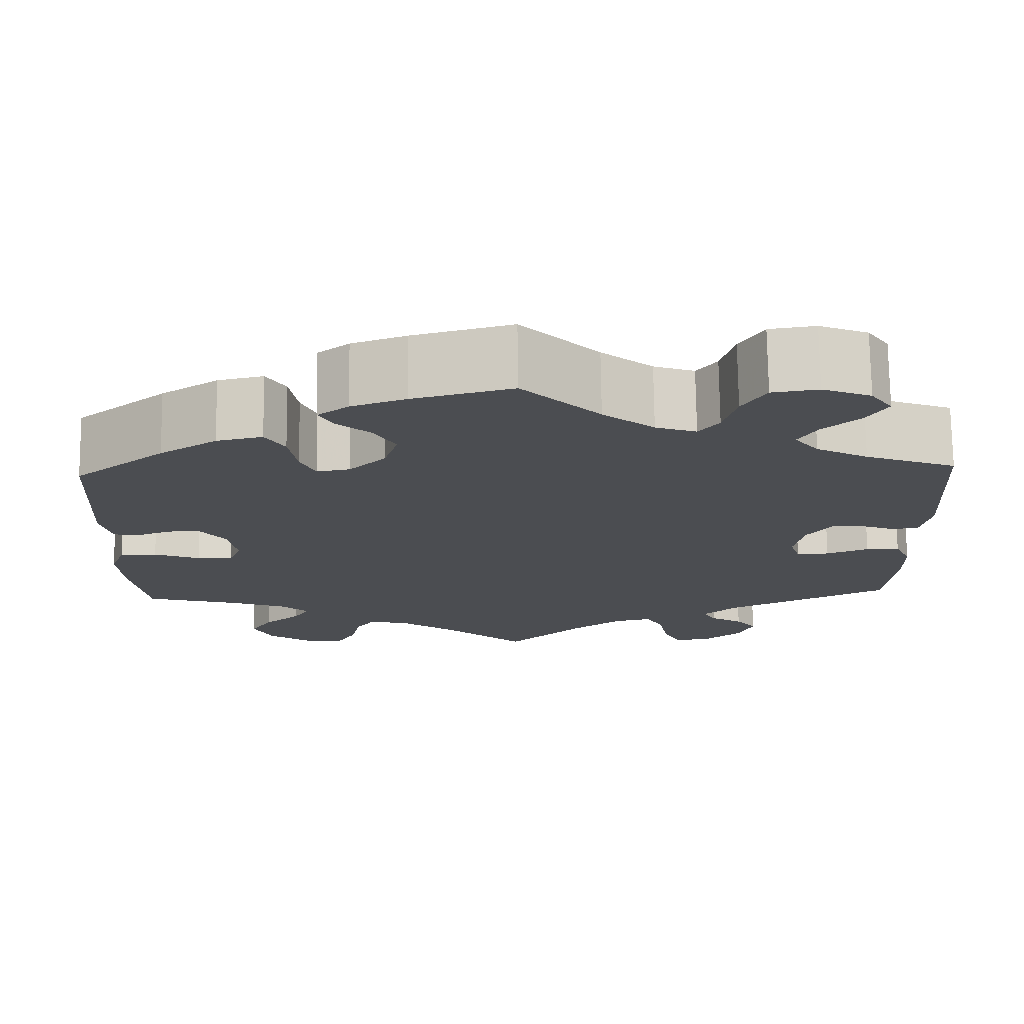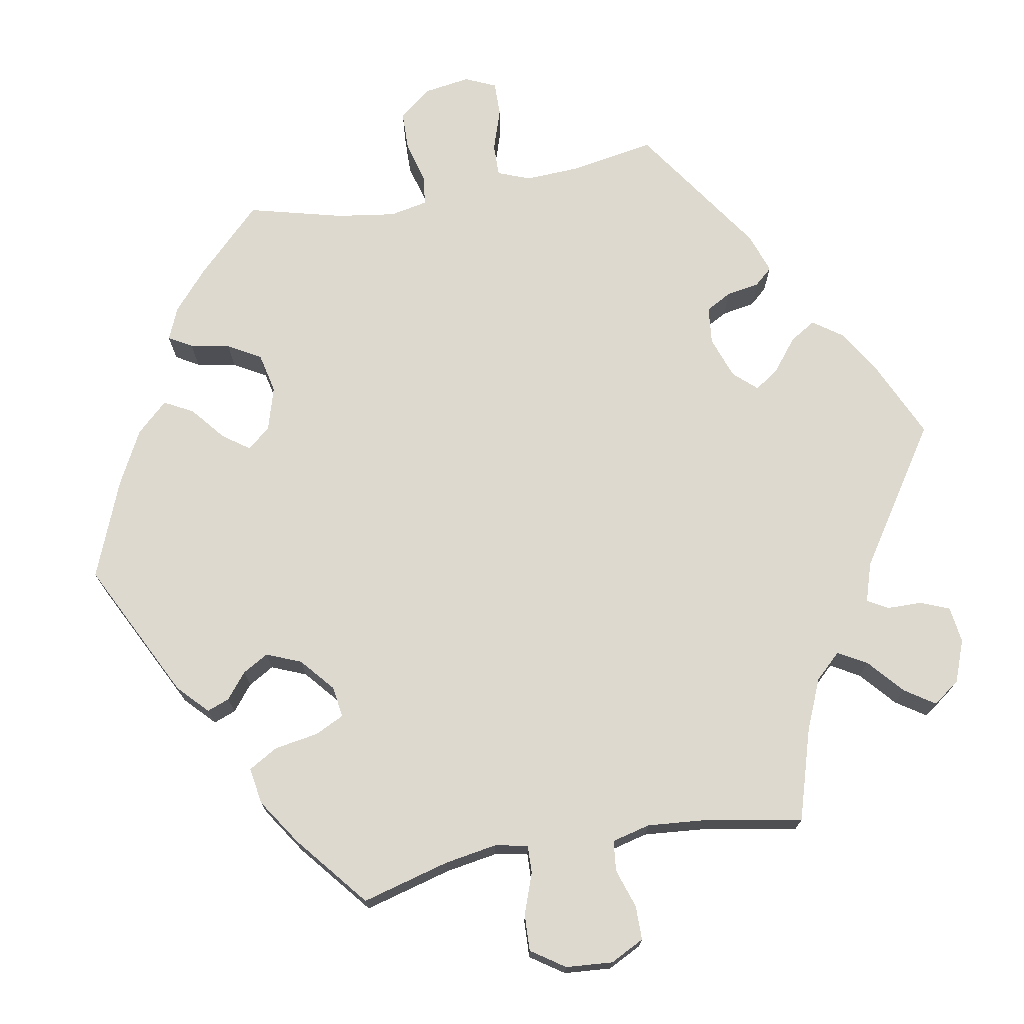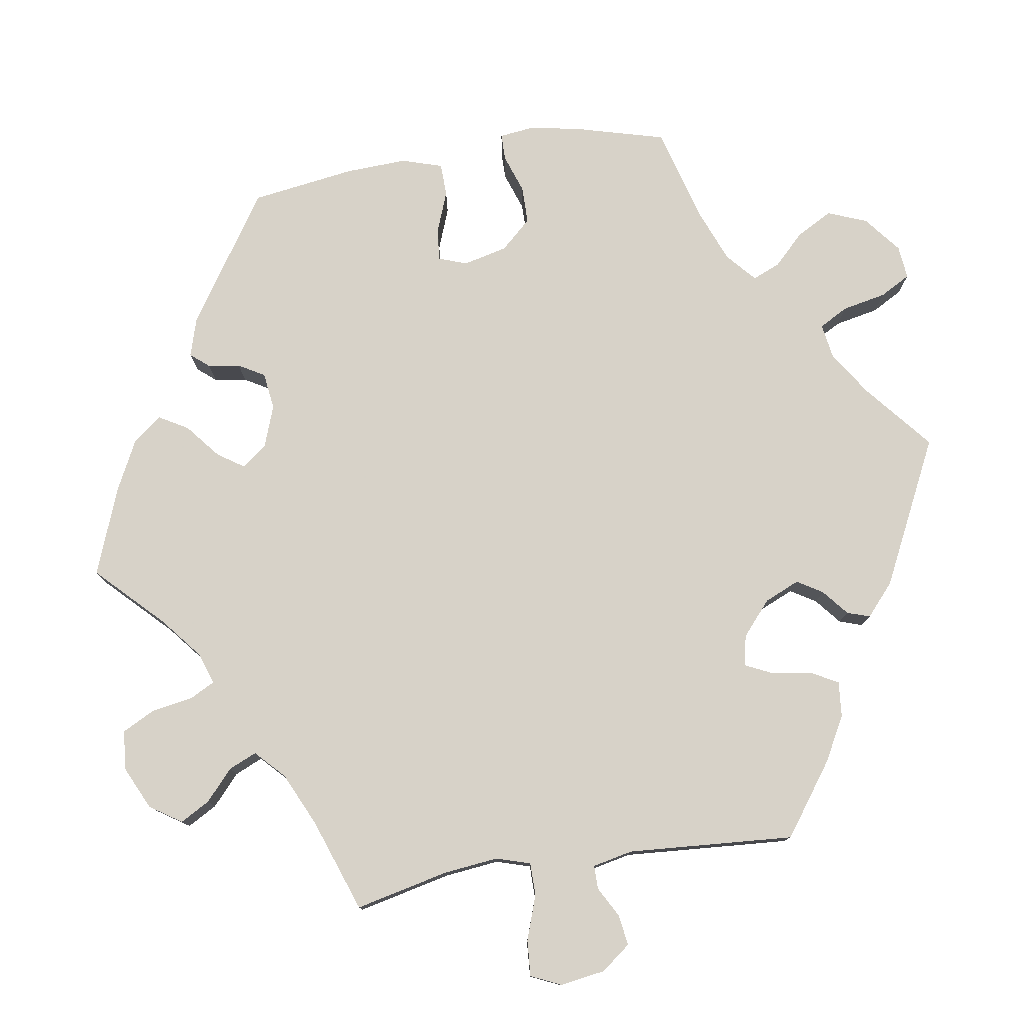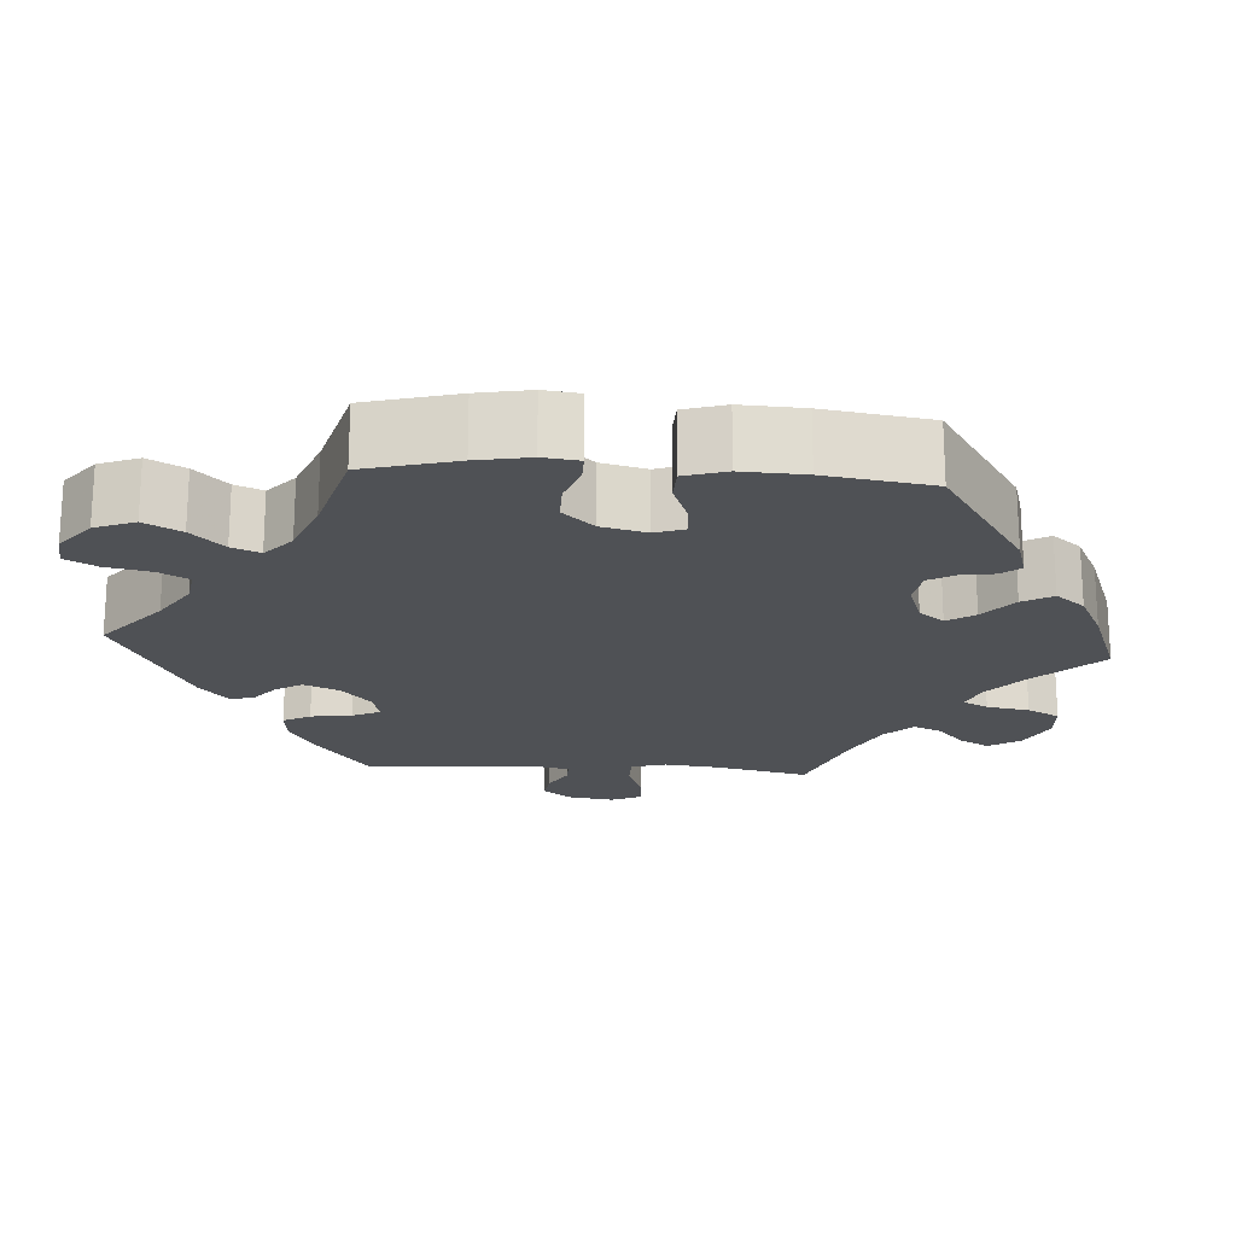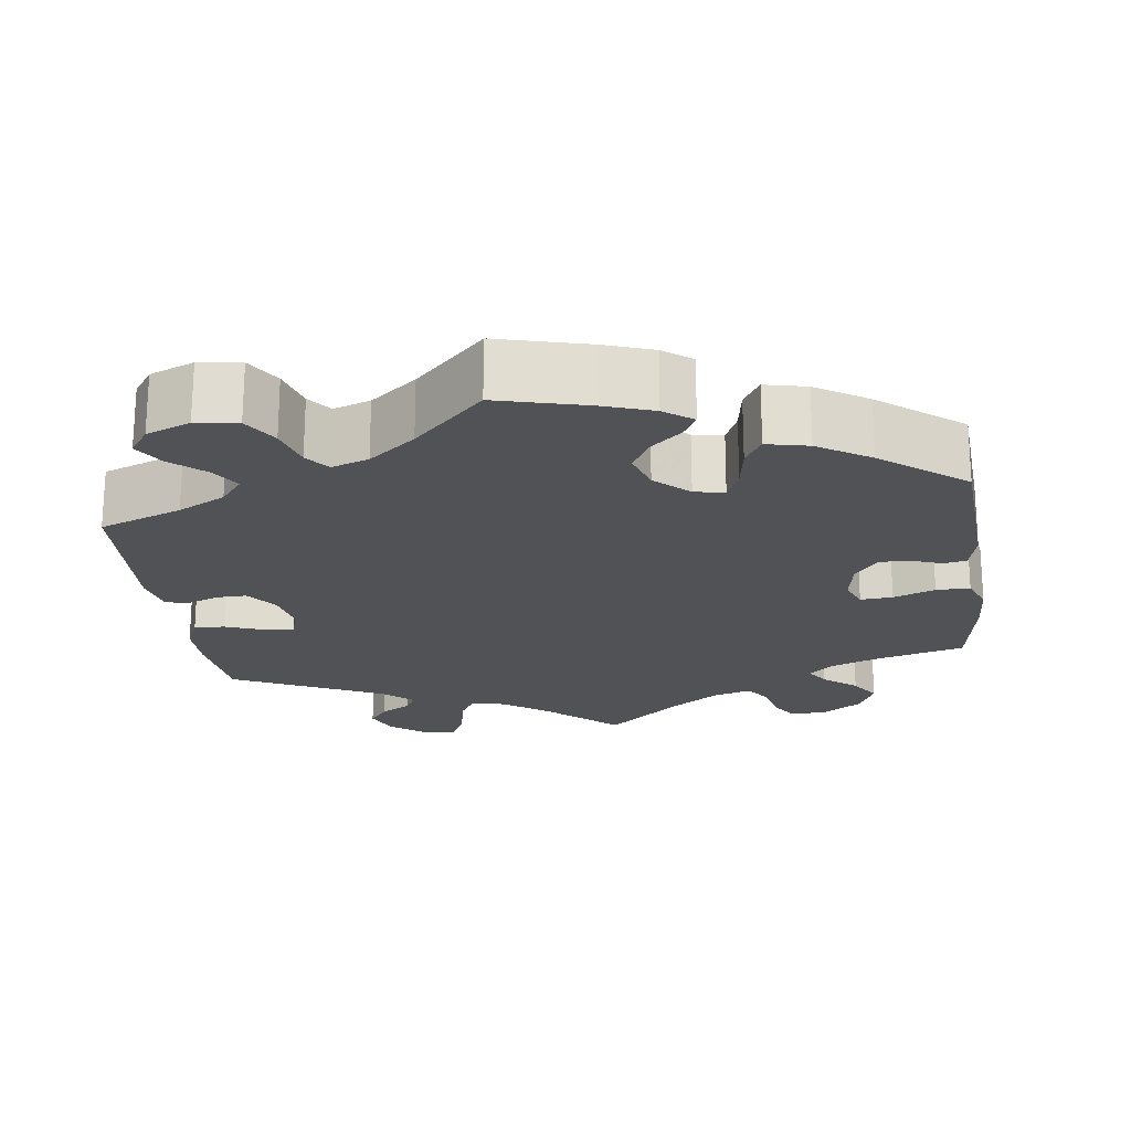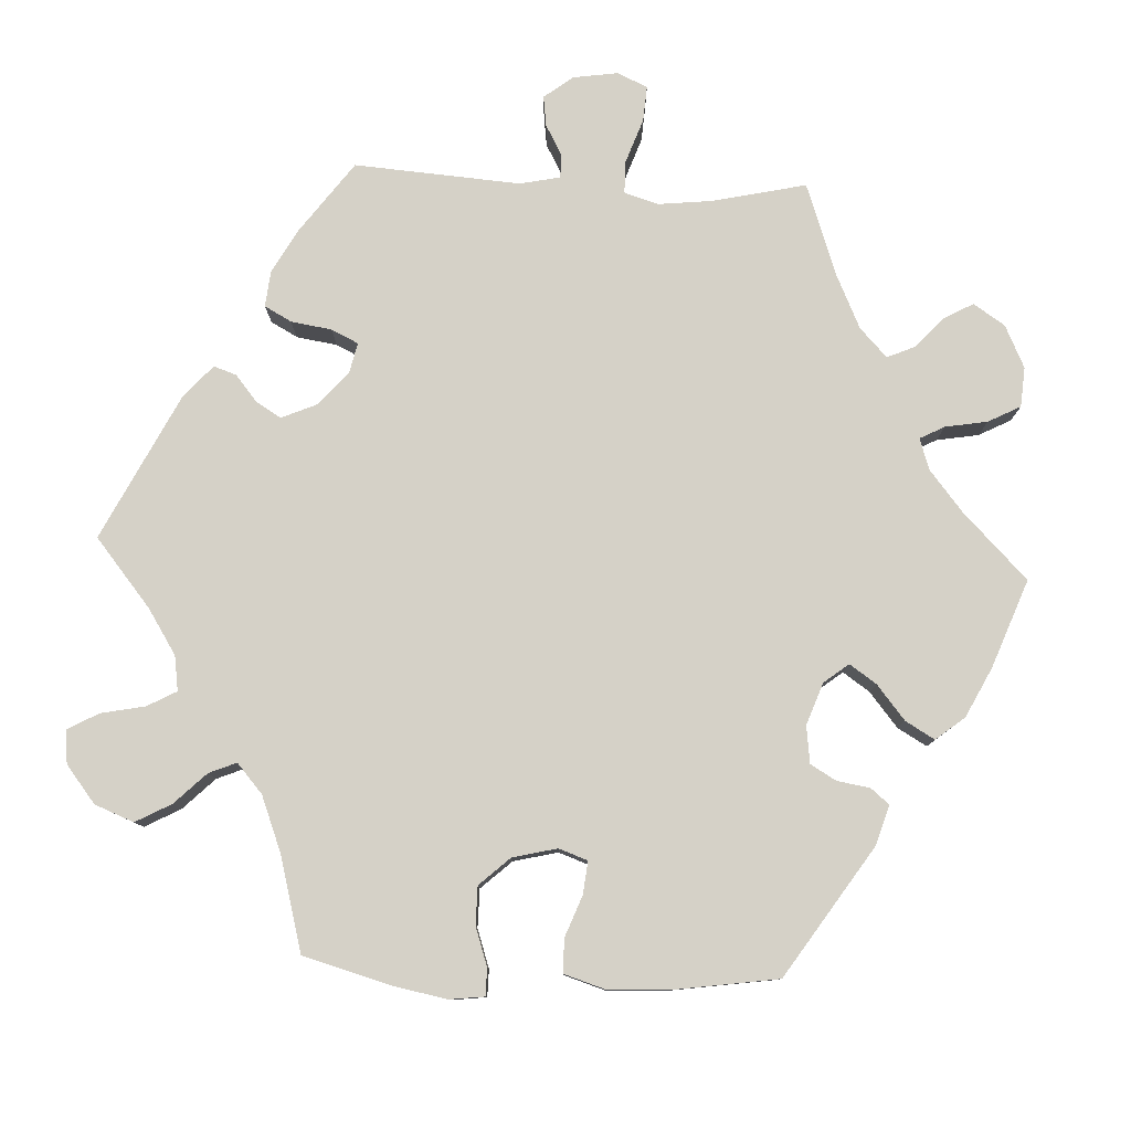
<metadata>
{"format":"obj","ext":"obj","renderer":"f3d","projection":"perspective","resolution":1024,"background":"white","views":[{"elev":73.9,"azim":179.3,"up":"+Z"},{"elev":71.8,"azim":139.5,"up":"+Y"},{"elev":77.4,"azim":-159.1,"up":"+Y"},{"elev":-19.7,"azim":25.9,"up":"+Y"},{"elev":-20.7,"azim":7.8,"up":"+Y"},{"elev":79.2,"azim":32.7,"up":"+Y"}]}
</metadata>
<code>
v 0.512 0.07 0.092
v 0.5 0.07 0.041
v 0.47 0.07 0.036
v 0.431 0.07 0.051
v 0.393 0.07 0.051
v 0.364 0.07 0.013
v 0.354 0.07 -0.043
v 0.369 0.07 -0.08
v 0.41 0.07 -0.077
v 0.463 0.07 -0.057
v 0.506 0.07 -0.057
v 0.523 0.07 -0.101
v 0.519 0.07 -0.171
v 0.5 0.07 -0.289
v 0.389 0.07 -0.319
v 0.326 0.07 -0.343
v 0.294 0.07 -0.371
v 0.313 0.07 -0.401
v 0.355 0.07 -0.436
v 0.38 0.07 -0.475
v 0.358 0.07 -0.521
v 0.309 0.07 -0.555
v 0.261 0.07 -0.558
v 0.239 0.07 -0.521
v 0.228 0.07 -0.47
v 0.205 0.07 -0.439
v 0.157 0.07 -0.453
v 0.096 0.07 -0.496
v 0 0.07 -0.578
v -0.09 0.07 -0.495
v -0.146 0.07 -0.454
v -0.19 0.07 -0.444
v -0.211 0.07 -0.48
v -0.222 0.07 -0.539
v -0.242 0.07 -0.58
v -0.284 0.07 -0.576
v -0.329 0.07 -0.54
v -0.347 0.07 -0.497
v -0.323 0.07 -0.466
v -0.285 0.07 -0.443
v -0.27 0.07 -0.417
v -0.309 0.07 -0.382
v -0.5 0.07 -0.289
v -0.512 0.07 -0.178
v -0.511 0.07 -0.113
v -0.492 0.07 -0.071
v -0.453 0.07 -0.072
v -0.404 0.07 -0.091
v -0.366 0.07 -0.094
v -0.354 0.07 -0.056
v -0.365 0.07 0
v -0.394 0.07 0.039
v -0.432 0.07 0.038
v -0.472 0.07 0.023
v -0.502 0.07 0.029
v -0.513 0.07 0.082
v -0.5 0.07 0.289
v -0.395 0.07 0.328
v -0.335 0.07 0.359
v -0.307 0.07 0.394
v -0.329 0.07 0.43
v -0.372 0.07 0.468
v -0.395 0.07 0.506
v -0.37 0.07 0.541
v -0.314 0.07 0.563
v -0.261 0.07 0.555
v -0.234 0.07 0.511
v -0.219 0.07 0.457
v -0.196 0.07 0.427
v -0.149 0.07 0.443
v -0.09 0.07 0.49
v -0.001 0.07 0.578
v 0.113 0.07 0.548
v 0.176 0.07 0.526
v 0.212 0.07 0.499
v 0.195 0.07 0.469
v 0.156 0.07 0.435
v 0.132 0.07 0.393
v 0.148 0.07 0.343
v 0.19 0.07 0.303
v 0.228 0.07 0.296
v 0.245 0.07 0.334
v 0.254 0.07 0.39
v 0.276 0.07 0.426
v 0.329 0.07 0.414
v 0.395 0.07 0.372
v 0.5 0.07 0.289
v 0.512 0 0.092
v 0.5 0 0.041
v 0.47 0 0.036
v 0.431 0 0.051
v 0.393 0 0.051
v 0.364 0 0.013
v 0.354 0 -0.043
v 0.369 0 -0.08
v 0.41 0 -0.077
v 0.463 0 -0.057
v 0.506 0 -0.057
v 0.523 0 -0.101
v 0.519 0 -0.171
v 0.5 0 -0.289
v 0.389 0 -0.319
v 0.326 0 -0.343
v 0.294 0 -0.371
v 0.313 0 -0.401
v 0.355 0 -0.436
v 0.38 0 -0.475
v 0.358 0 -0.521
v 0.309 0 -0.555
v 0.261 0 -0.558
v 0.239 0 -0.521
v 0.228 0 -0.47
v 0.205 0 -0.439
v 0.157 0 -0.453
v 0.096 0 -0.496
v 0 0 -0.578
v -0.09 0 -0.495
v -0.146 0 -0.454
v -0.19 0 -0.444
v -0.211 0 -0.48
v -0.222 0 -0.539
v -0.242 0 -0.58
v -0.284 0 -0.576
v -0.329 0 -0.54
v -0.347 0 -0.497
v -0.323 0 -0.466
v -0.285 0 -0.443
v -0.27 0 -0.417
v -0.309 0 -0.382
v -0.5 0 -0.289
v -0.512 0 -0.178
v -0.511 0 -0.113
v -0.492 0 -0.071
v -0.453 0 -0.072
v -0.404 0 -0.091
v -0.366 0 -0.094
v -0.354 0 -0.056
v -0.365 0 0
v -0.394 0 0.039
v -0.432 0 0.038
v -0.472 0 0.023
v -0.502 0 0.029
v -0.513 0 0.082
v -0.5 0 0.289
v -0.395 0 0.328
v -0.335 0 0.359
v -0.307 0 0.394
v -0.329 0 0.43
v -0.372 0 0.468
v -0.395 0 0.506
v -0.37 0 0.541
v -0.314 0 0.563
v -0.261 0 0.555
v -0.234 0 0.511
v -0.219 0 0.457
v -0.196 0 0.427
v -0.149 0 0.443
v -0.09 0 0.49
v -0.001 0 0.578
v 0.113 0 0.548
v 0.176 0 0.526
v 0.212 0 0.499
v 0.195 0 0.469
v 0.156 0 0.435
v 0.132 0 0.393
v 0.148 0 0.343
v 0.19 0 0.303
v 0.228 0 0.296
v 0.245 0 0.334
v 0.254 0 0.39
v 0.276 0 0.426
v 0.329 0 0.414
v 0.395 0 0.372
v 0.5 0 0.289
f 82 83 84 85
f 81 82 85 86
f 74 75 76 77
f 74 77 78
f 71 72 73 74
f 70 71 74 78
f 69 70 78 79
f 65 66 67 68
f 65 68 69
f 64 65 69
f 61 62 63 64
f 60 61 64 69
f 59 60 69 79
f 55 56 57 58
f 53 54 55 58
f 52 53 58 59
f 51 52 59 79
f 45 46 47 48
f 45 48 49
f 42 43 44 45
f 41 42 45 49
f 37 38 39 40
f 37 40 41
f 36 37 41
f 33 34 35 36
f 32 33 36 41
f 31 32 41 49
f 28 29 30
f 27 28 30 31
f 26 27 31 49
f 22 23 24 25
f 22 25 26
f 21 22 26
f 18 19 20 21
f 17 18 21 26
f 16 17 26 49
f 12 13 14 15
f 9 10 11 12
f 8 9 12 15
f 7 8 15 16
f 1 2 3 4
f 1 4 5
f 81 86 87 1
f 50 51 79 80
f 7 16 49 50
f 6 7 50 80
f 5 6 80 81
f 1 5 81
f 172 171 170 169
f 173 172 169 168
f 164 163 162 161
f 165 164 161
f 161 160 159 158
f 165 161 158 157
f 166 165 157 156
f 155 154 153 152
f 156 155 152
f 156 152 151
f 151 150 149 148
f 156 151 148 147
f 166 156 147 146
f 145 144 143 142
f 145 142 141 140
f 146 145 140 139
f 166 146 139 138
f 135 134 133 132
f 136 135 132
f 132 131 130 129
f 136 132 129 128
f 127 126 125 124
f 128 127 124
f 128 124 123
f 123 122 121 120
f 128 123 120 119
f 136 128 119 118
f 117 116 115
f 118 117 115 114
f 136 118 114 113
f 112 111 110 109
f 113 112 109
f 113 109 108
f 108 107 106 105
f 113 108 105 104
f 136 113 104 103
f 102 101 100 99
f 99 98 97 96
f 102 99 96 95
f 103 102 95 94
f 91 90 89 88
f 92 91 88
f 88 174 173 168
f 167 166 138 137
f 137 136 103 94
f 167 137 94 93
f 168 167 93 92
f 168 92 88
f 1 88 89 2
f 2 89 90 3
f 3 90 91 4
f 4 91 92 5
f 5 92 93 6
f 6 93 94 7
f 7 94 95 8
f 8 95 96 9
f 9 96 97 10
f 10 97 98 11
f 11 98 99 12
f 12 99 100 13
f 13 100 101 14
f 14 101 102 15
f 15 102 103 16
f 16 103 104 17
f 17 104 105 18
f 18 105 106 19
f 19 106 107 20
f 20 107 108 21
f 21 108 109 22
f 22 109 110 23
f 23 110 111 24
f 24 111 112 25
f 25 112 113 26
f 26 113 114 27
f 27 114 115 28
f 28 115 116 29
f 29 116 117 30
f 30 117 118 31
f 31 118 119 32
f 32 119 120 33
f 33 120 121 34
f 34 121 122 35
f 35 122 123 36
f 36 123 124 37
f 37 124 125 38
f 38 125 126 39
f 39 126 127 40
f 40 127 128 41
f 41 128 129 42
f 42 129 130 43
f 43 130 131 44
f 44 131 132 45
f 45 132 133 46
f 46 133 134 47
f 47 134 135 48
f 48 135 136 49
f 49 136 137 50
f 50 137 138 51
f 51 138 139 52
f 52 139 140 53
f 53 140 141 54
f 54 141 142 55
f 55 142 143 56
f 56 143 144 57
f 57 144 145 58
f 58 145 146 59
f 59 146 147 60
f 60 147 148 61
f 61 148 149 62
f 62 149 150 63
f 63 150 151 64
f 64 151 152 65
f 65 152 153 66
f 66 153 154 67
f 67 154 155 68
f 68 155 156 69
f 69 156 157 70
f 70 157 158 71
f 71 158 159 72
f 72 159 160 73
f 73 160 161 74
f 74 161 162 75
f 75 162 163 76
f 76 163 164 77
f 77 164 165 78
f 78 165 166 79
f 79 166 167 80
f 80 167 168 81
f 81 168 169 82
f 82 169 170 83
f 83 170 171 84
f 84 171 172 85
f 85 172 173 86
f 86 173 174 87
f 87 174 88 1

</code>
